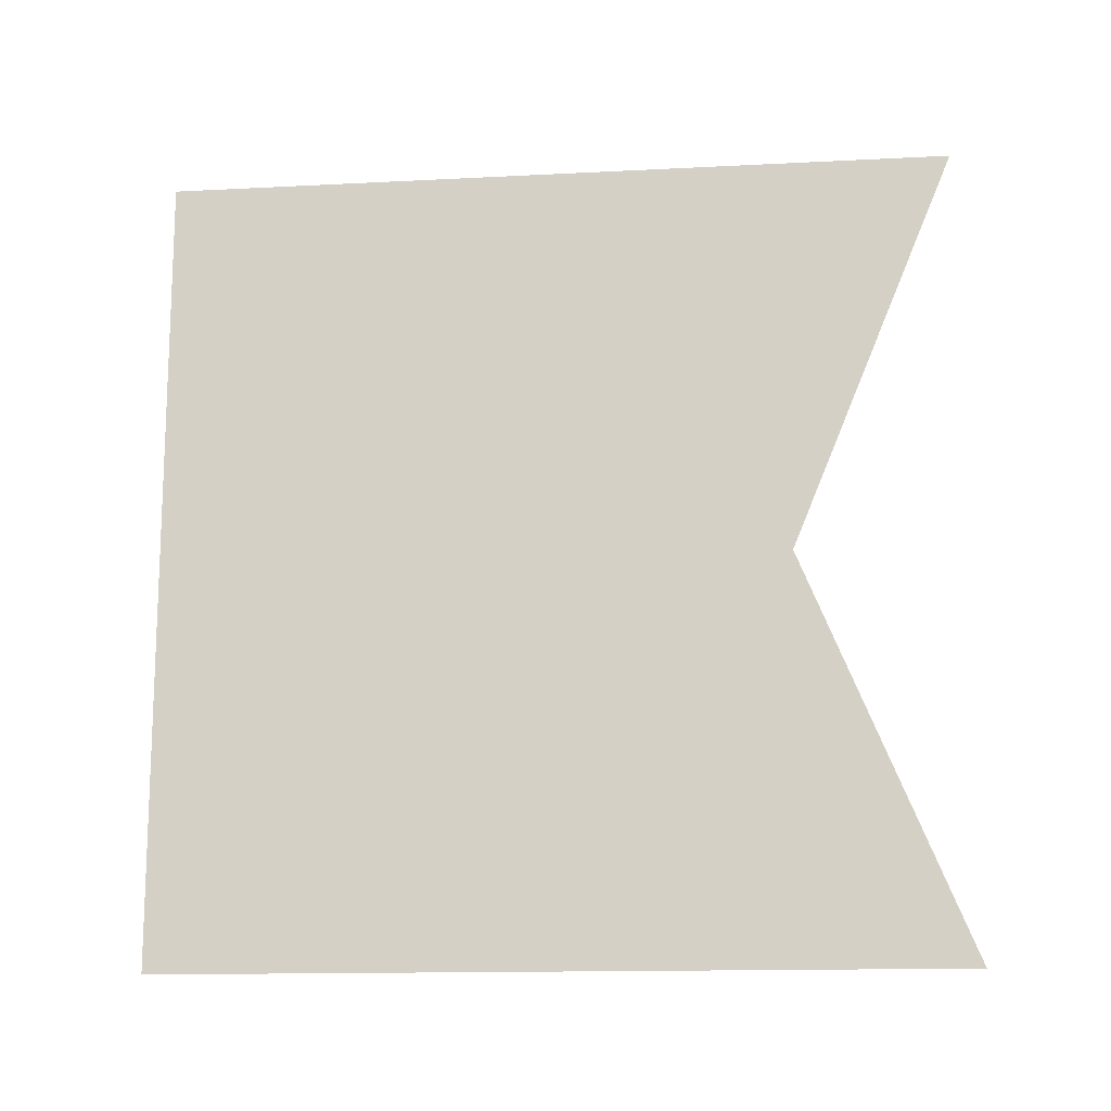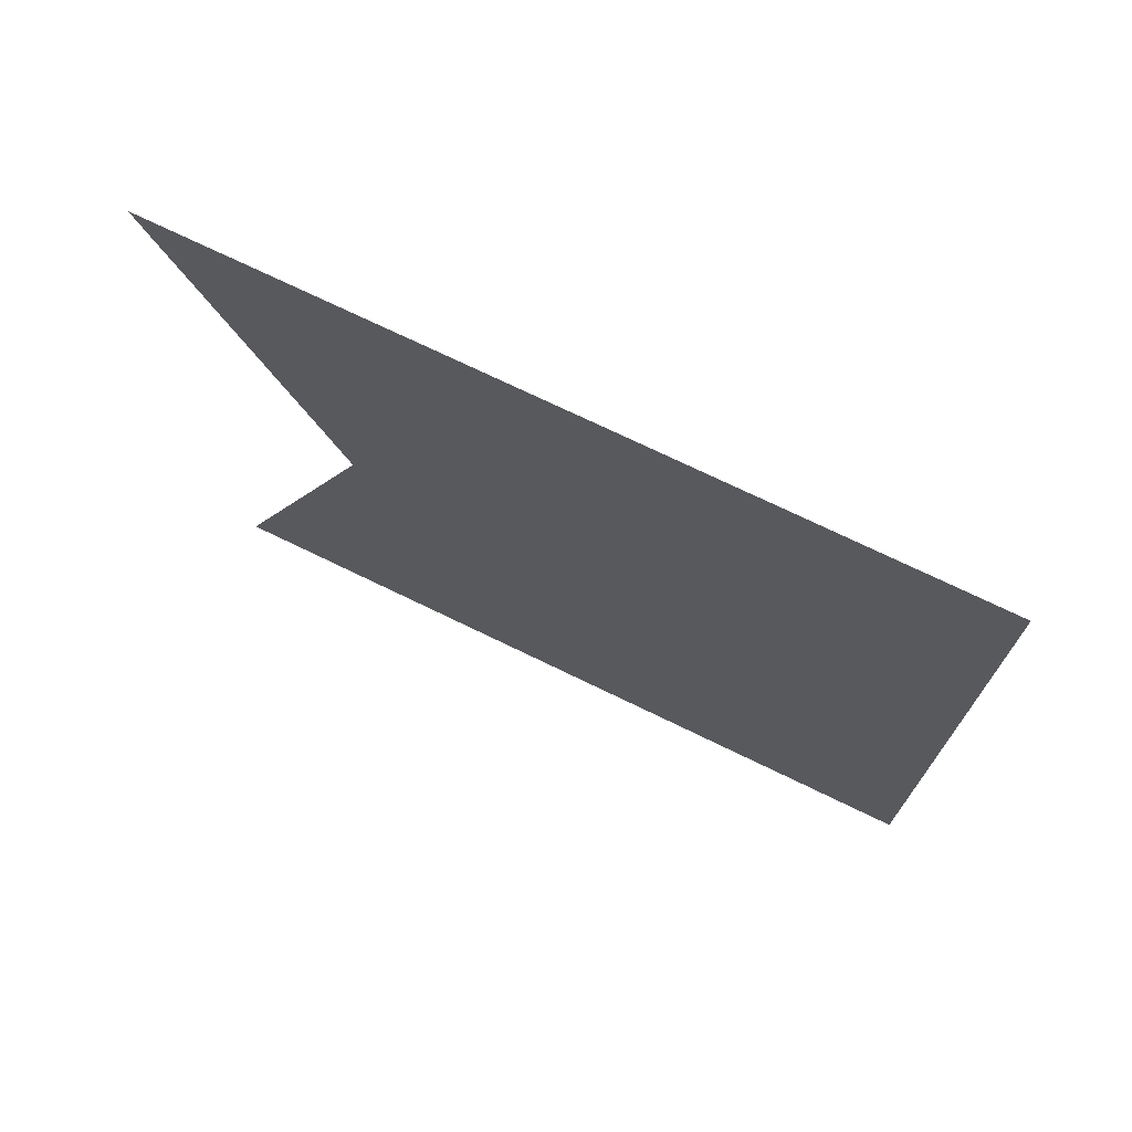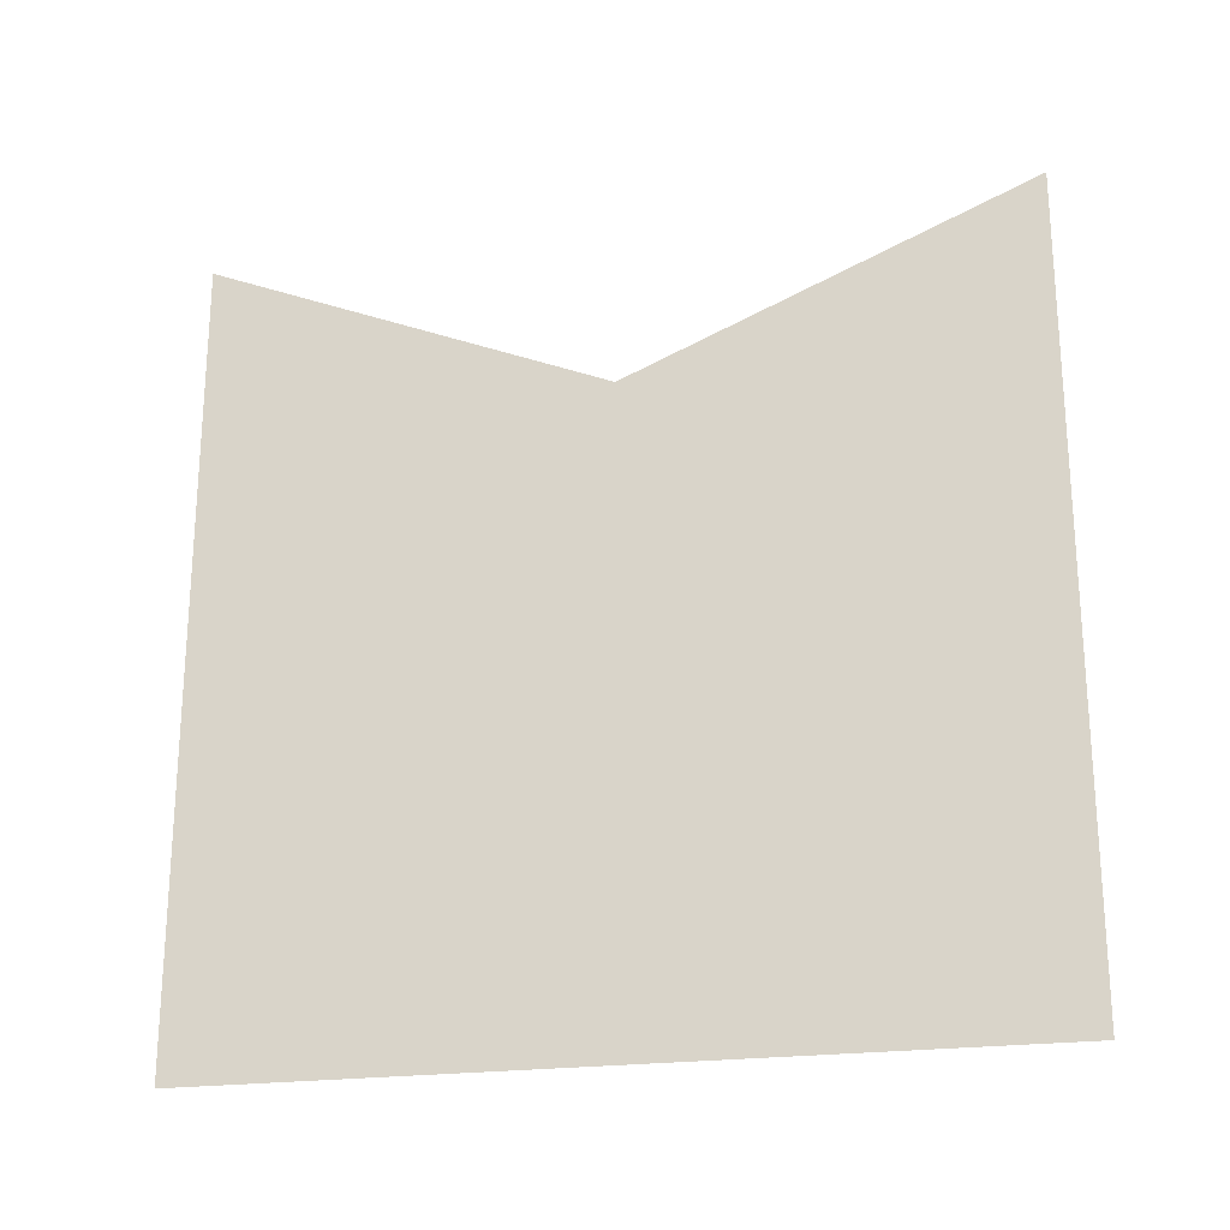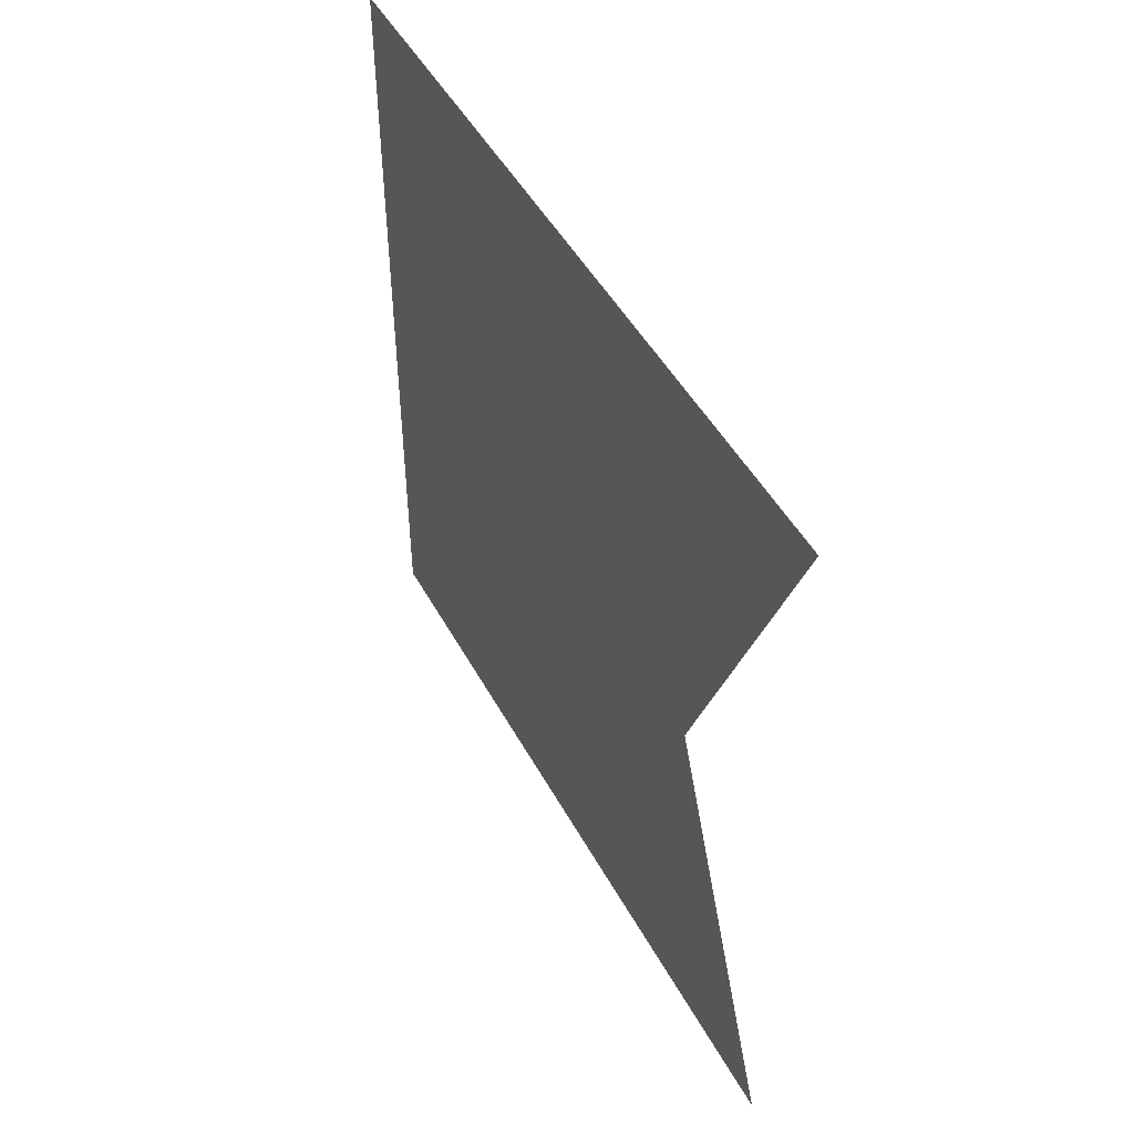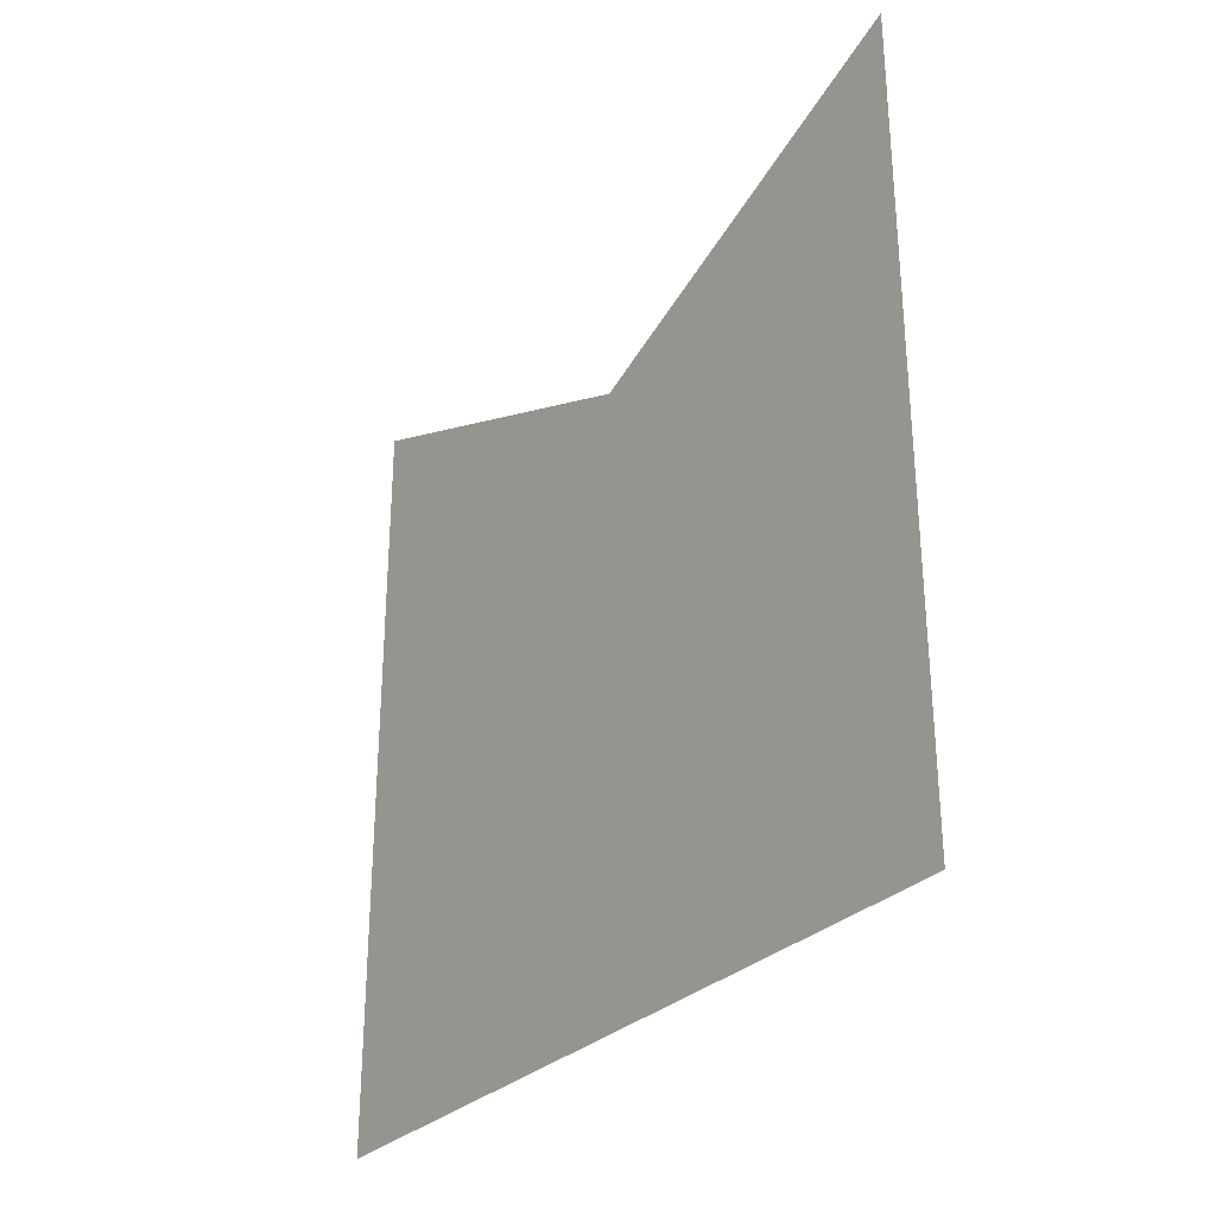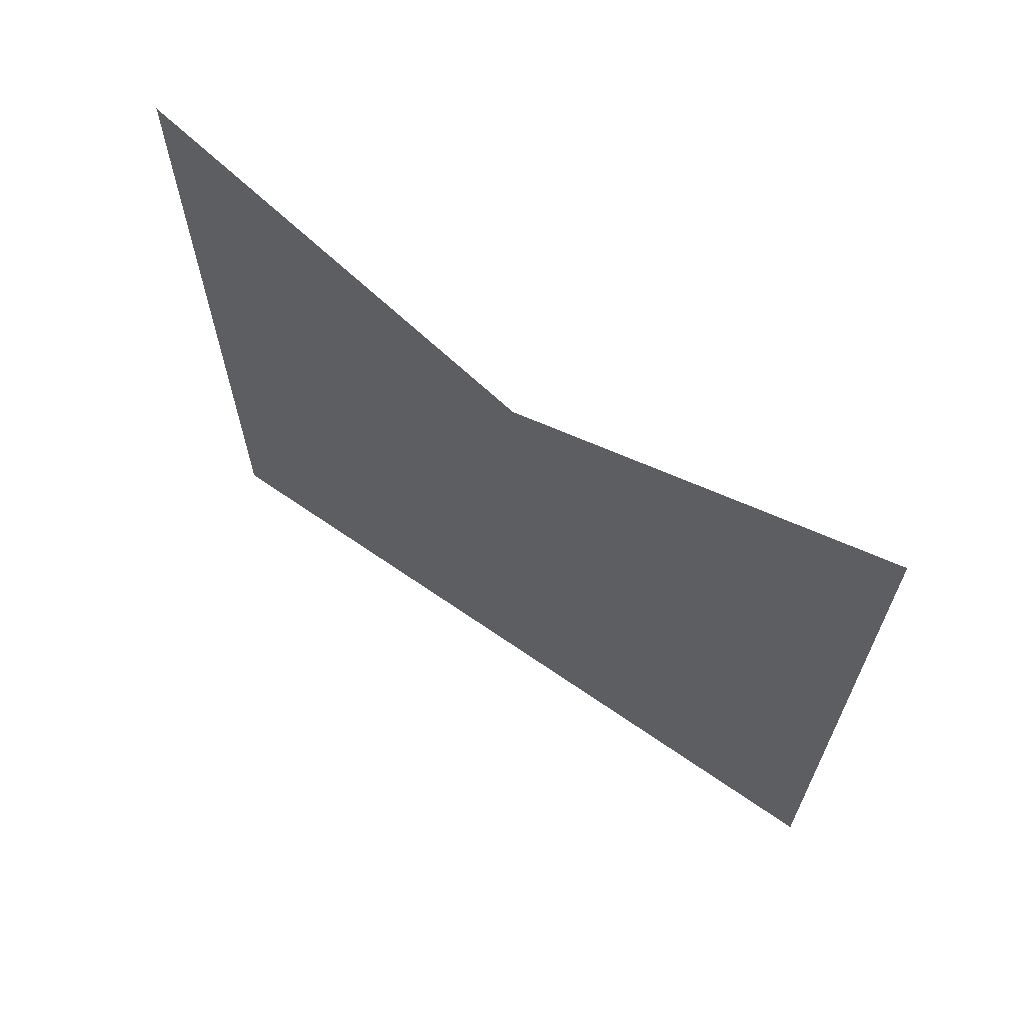
<metadata>
{"format":"obj","ext":"obj","renderer":"f3d","projection":"perspective","resolution":1024,"background":"white","views":[{"elev":-14.0,"azim":-83.6,"up":"+Y"},{"elev":72.3,"azim":116.0,"up":"+Y"},{"elev":-22.7,"azim":-77.1,"up":"+Z"},{"elev":47.8,"azim":-27.4,"up":"+Y"},{"elev":-30.0,"azim":144.7,"up":"+Z"},{"elev":65.8,"azim":125.0,"up":"+Z"}]}
</metadata>
<code>
o 6389
v 2229 1882 17.01
v 2229 1882 17.12
v 2229 1882 17.01
v 2229 1882 17.12
v 2229 1882 17.01
v 2229 1882 17.1
v 2229 1882 17.1
v 2229 1882 17.01
v 2229 1882 17.12
v 2229 1882 17.01
v 2229 1882 17.1
v 2229 1882 17.1
v 2229 1882 17.01
v 2229 1882 17.12
v 2229 1882 17.01
v 2229 1882 17.1
v 2229 1882 17.01
f 1 2 3
f 4 5 6
f 7 8 9
f 10 11 9
f 12 13 14
f 15 16 17

</code>
